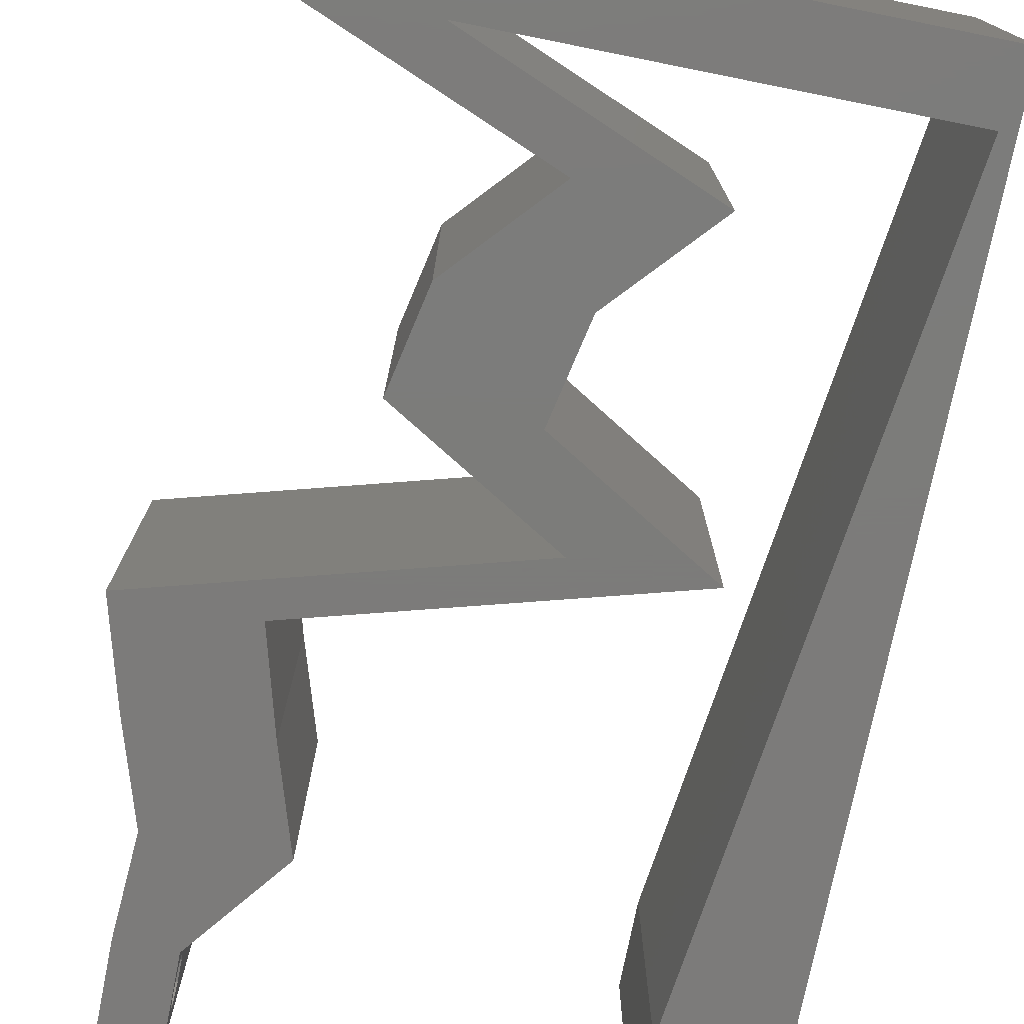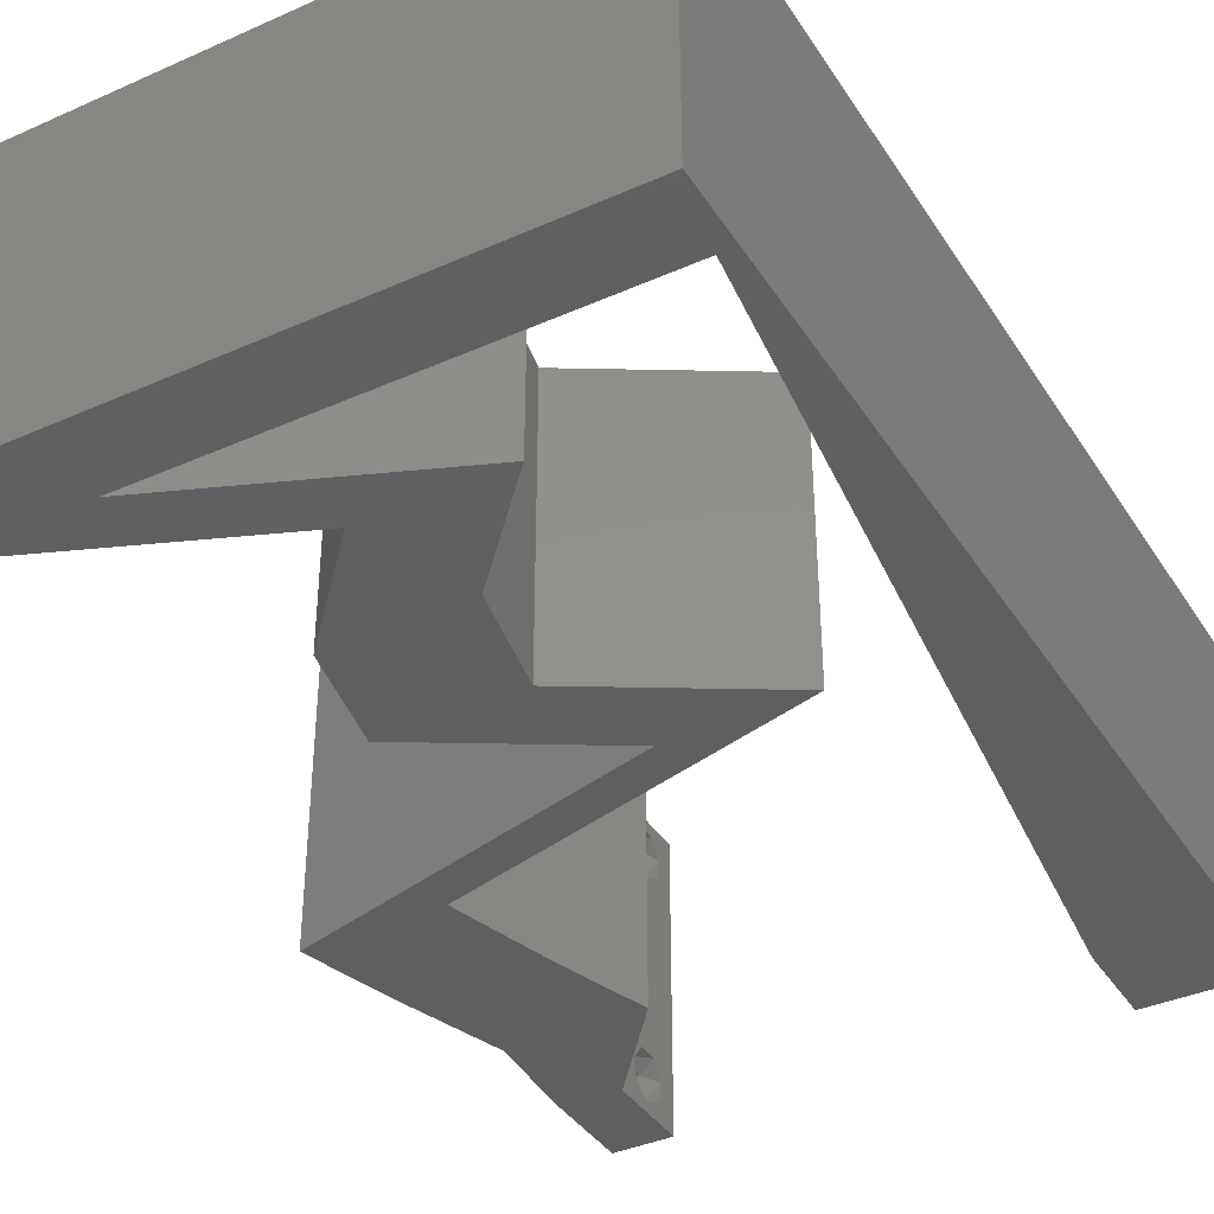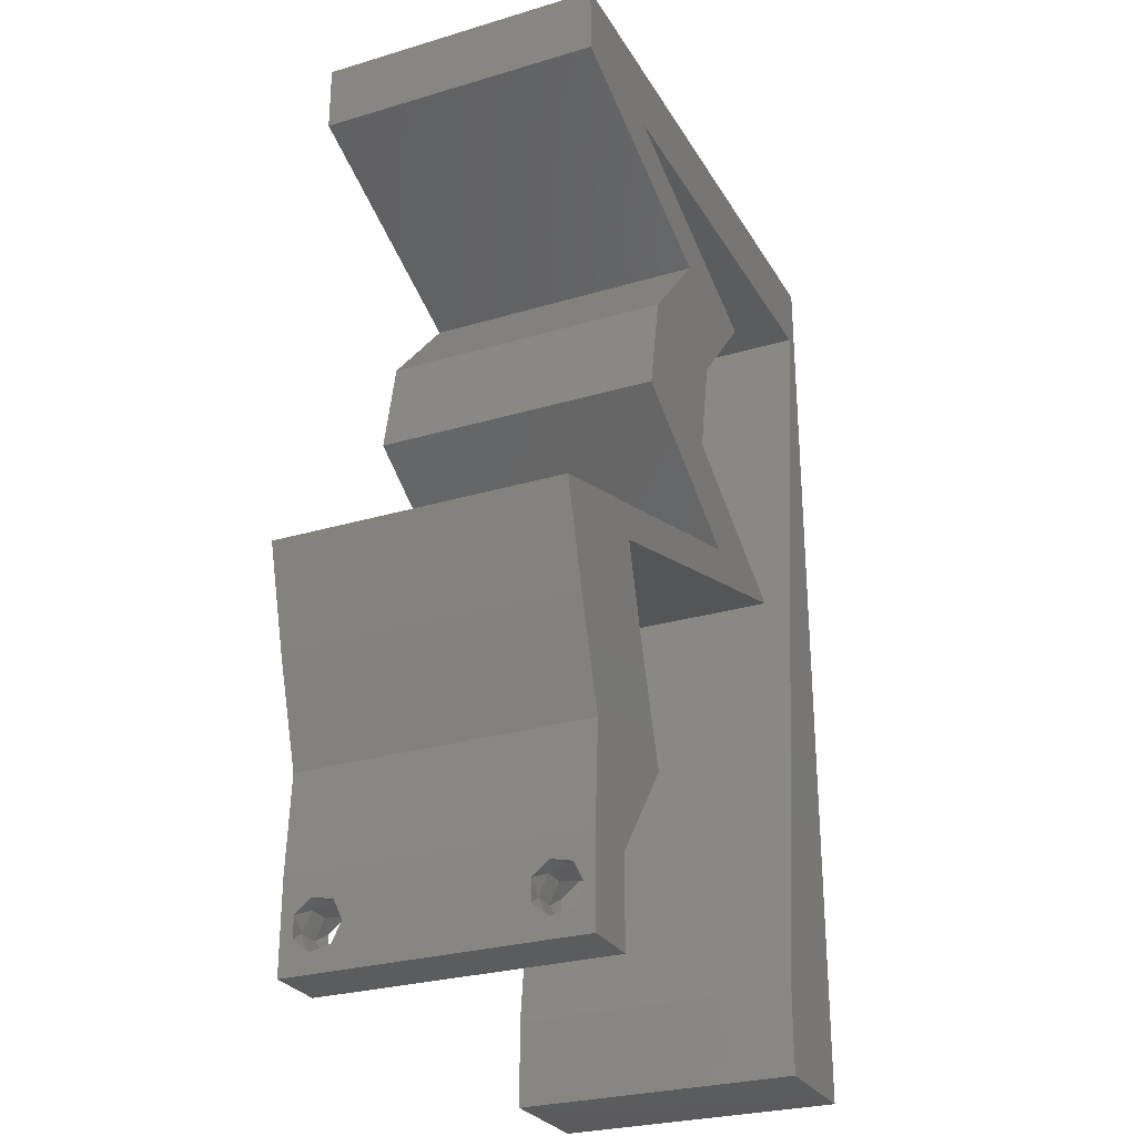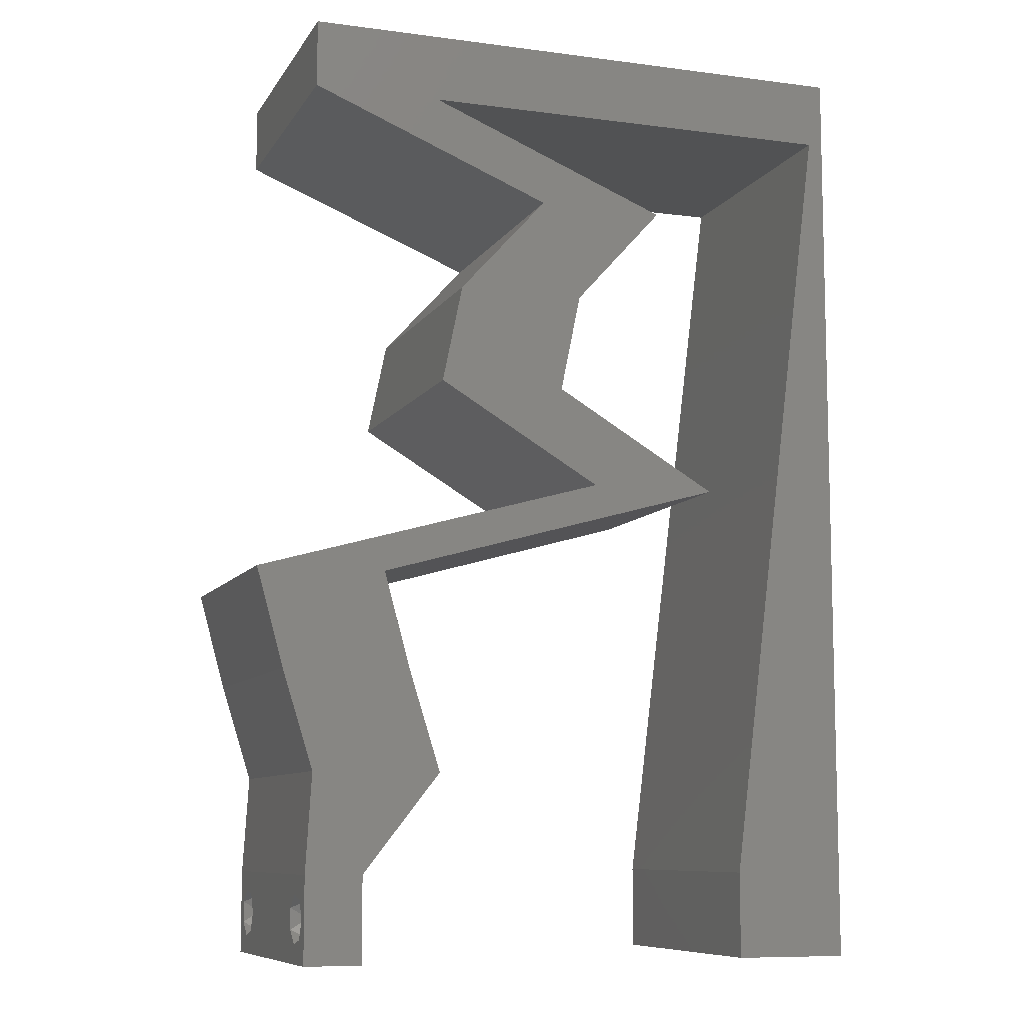
<metadata>
{"format":"stl","ext":"stl","renderer":"f3d","projection":"perspective","resolution":1024,"background":"white","views":[{"elev":-75.1,"azim":168.7,"up":"+Z"},{"elev":-38.5,"azim":-150.7,"up":"+Z"},{"elev":-27.5,"azim":114.6,"up":"+Y"},{"elev":-9.0,"azim":160.7,"up":"+Y"}]}
</metadata>
<code>
# stl→obj: 277 verts, 558 faces
v 0.04 0 0.01
v 0.04 -0.006 0.01
v 0.04 -0.003738 0.003932
v 0.04 -0.003 0.0159
v 0.04 -0.004657 0.002778
v 0.04 -0.006 0
v 0.04 -0.004329 0.00134
v 0.04 -0.001671 0.00134
v 0.04 0 0
v 0.04 -0.001343 0.002778
v 0.04 -0.003 0.0007
v 0.04 -0.002262 0.01913
v 0.04 -0.001343 0.01798
v 0.04 0 0.02
v 0.04 -0.004657 0.01798
v 0.04 -0.003738 0.01913
v 0.04 -0.006 0.02
v 0.04 -0.001671 0.01654
v 0.04 -0.004329 0.01654
v 0.04 -0.002262 0.003932
v 0.036 -0.006 0.01
v 0.036 0 0.01
v 0.036 -0.003738 0.003932
v 0.036 -0.003 0.0159
v 0.036 -0.004329 0.00134
v 0.036 -0.006 0
v 0.036 -0.004657 0.002778
v 0.036 -0.001343 0.002778
v 0.036 0 0
v 0.036 -0.001671 0.00134
v 0.036 -0.003 0.0007
v 0.036 -0.001343 0.01798
v 0.036 -0.002262 0.01913
v 0.036 0 0.02
v 0.036 -0.003738 0.01913
v 0.036 -0.004657 0.01798
v 0.036 -0.006 0.02
v 0.036 -0.004329 0.01654
v 0.036 -0.001671 0.01654
v 0.036 -0.002262 0.003932
v 0.01816 0.02532 0.02
v 0.01891 0.02763 0.02
v 0.01572 0.03108 0.02
v 0.02288 0.04835 0.02
v 0.0201 0.04144 0.02
v 0.02436 0.04013 0.02
v 0 -0.006 0.02
v 0.008 -0.006 0.02
v 0.004 -0.002172 0.02
v 0.004 0.00511 0.02
v 0 0 0.02
v 0.008 0 0.02
v 0.03 0.06 0.02
v 0.031 0.05525 0.02
v 0.03449 0.05646 0.02
v 0.03058 0.006907 0.02
v 0.03958 0.006907 0.02
v 0.03676 0.0114 0.02
v 0.006611 0.01105 0.02
v 0 0.012 0.02
v 0.03465 0.02072 0.02
v 0.03275 0.01381 0.02
v 0.03762 0.01618 0.02
v 0.02471 0.03108 0.02
v 0.03052 0.03453 0.02
v 0.02607 0.03608 0.02
v 0.04175 0.01381 0.02
v 0.04365 0.02072 0.02
v 0.02152 0.03453 0.02
v 0.04 0.05525 0.02
v 0.04 0.06 0.02
v 0.0291 0.04144 0.02
v 0.038 -0.003 0.02
v 0.001055 0.05525 0.02
v 0 0.06 0.02
v 0 0.048 0.02
v 0.002444 0.0442 0.02
v 0 0.036 0.02
v 0.01 0.06 0.02
v 0.03144 0.0518 0.02
v 0.01388 0.04835 0.02
v 0.02244 0.0518 0.02
v 0.02716 0.02532 0.02
v 0.02641 0.02302 0.02
v 0.0354 0.02302 0.02
v 0.009916 0.02763 0.02
v 0.02102 0.05525 0.02
v 0.01104 0.05525 0.02
v 0.005222 0.0221 0.02
v 0 0.024 0.02
v 0.003833 0.03315 0.02
v 0.02 0.06 0.02
v 0 -0.006 0.01
v 0 -0.003 0.015
v 0 0 0.01
v 0 -0.006 0
v 0 -0.003 0.005
v 0 0 0
v 0.004 -0.006 0.015
v 0.008 -0.006 0.01
v 0.004 -0.006 0.005
v 0.008 -0.006 0
v 0 0.009 0.0114
v 0 0.06 0
v 0 0.051 0.0086
v 0 0.06 0.01
v 0 0.048 0
v 0 0.0415 0.009767
v 0 0.03 0.01
v 0 0.036 0
v 0 0.024 0
v 0 0.0185 0.01023
v 0 0.012 0
v 0 0.005337 0.005128
v 0 0.05466 0.01487
v 0.01816 0.02532 0
v 0.01572 0.03108 0
v 0.01891 0.02763 0
v 0.02288 0.04835 0
v 0.02436 0.04013 0
v 0.0201 0.04144 0
v 0.004 -0.002172 0
v 0.004 0.00511 0
v 0.008 0 0
v 0.03 0.06 0
v 0.03449 0.05646 0
v 0.031 0.05525 0
v 0.03058 0.006907 0
v 0.03676 0.0114 0
v 0.03958 0.006907 0
v 0.006611 0.01105 0
v 0.03465 0.02072 0
v 0.03762 0.01618 0
v 0.03275 0.01381 0
v 0.02471 0.03108 0
v 0.02607 0.03608 0
v 0.03052 0.03453 0
v 0.04175 0.01381 0
v 0.04365 0.02072 0
v 0.02152 0.03453 0
v 0.04 0.05525 0
v 0.04 0.06 0
v 0.0291 0.04144 0
v 0.038 -0.003 0
v 0.001055 0.05525 0
v 0.002444 0.0442 0
v 0.01 0.06 0
v 0.03144 0.0518 0
v 0.01388 0.04835 0
v 0.02244 0.0518 0
v 0.02641 0.02302 0
v 0.02716 0.02532 0
v 0.0354 0.02302 0
v 0.009916 0.02763 0
v 0.02102 0.05525 0
v 0.01104 0.05525 0
v 0.005222 0.0221 0
v 0.003833 0.03315 0
v 0.02 0.06 0
v 0.008 0 0.01
v 0.008 -0.003 0.015
v 0.008 -0.003 0.005
v 0.015 0.06 0.01134
v 0.025 0.06 0.008977
v 0.006575 0.06 0.007337
v 0.03344 0.06 0.01273
v 0.04 0.06 0.01
v 0.03407 0.06 0.005945
v 0.005798 0.06 0.01422
v 0.04 0.05525 0.01
v 0.04 0.05763 0.005
v 0.04 0.05763 0.015
v 0.03302 0.05244 0.007685
v 0.02288 0.04835 0.01
v 0.0292 0.0509 0.01321
v 0.03479 0.05315 0.01422
v 0.02716 0.05007 0.005
v 0.02599 0.04489 0.015
v 0.0291 0.04144 0.01
v 0.02599 0.04489 0.005
v 0.02981 0.03799 0.015
v 0.03052 0.03453 0.01
v 0.02981 0.03799 0.005
v 0.01891 0.02763 0.01
v 0.02274 0.02991 0.015
v 0.02646 0.03212 0.015
v 0.02274 0.02991 0.005
v 0.02646 0.03212 0.005
v 0.02469 0.03106 0.01
v 0.03128 0.02417 0.01249
v 0.02466 0.02602 0.01356
v 0.04365 0.02072 0.01
v 0.0379 0.02232 0.01356
v 0.02537 0.02582 0.006906
v 0.03719 0.02252 0.006906
v 0.03128 0.02417 0.005385
v 0.0427 0.01727 0.015
v 0.04175 0.01381 0.01
v 0.0427 0.01727 0.005
v 0.04066 0.01036 0.015
v 0.03958 0.006907 0.01
v 0.04066 0.01036 0.005
v 0.03979 0.003453 0.015
v 0.03979 0.003453 0.005
v 0.03329 0.003453 0.015
v 0.03058 0.006907 0.01
v 0.03329 0.003453 0.005
v 0.03167 0.01036 0.015
v 0.03275 0.01381 0.01
v 0.03167 0.01036 0.005
v 0.0337 0.01727 0.015
v 0.03465 0.02072 0.01
v 0.0337 0.01727 0.005
v 0.02228 0.02417 0.01249
v 0.02891 0.02232 0.01356
v 0.009916 0.02763 0.01
v 0.01566 0.02602 0.01356
v 0.0282 0.02252 0.006906
v 0.01637 0.02582 0.006906
v 0.02228 0.02417 0.005385
v 0.02152 0.03453 0.01
v 0.01769 0.03225 0.015
v 0.01398 0.03004 0.015
v 0.01769 0.03225 0.005
v 0.01398 0.03004 0.005
v 0.01575 0.0311 0.01
v 0.02081 0.03799 0.015
v 0.0201 0.04144 0.01
v 0.02081 0.03799 0.005
v 0.01699 0.04489 0.015
v 0.01388 0.04835 0.01
v 0.01699 0.04489 0.005
v 0.02086 0.05116 0.007685
v 0.031 0.05525 0.01
v 0.02468 0.0527 0.01321
v 0.01909 0.05045 0.01422
v 0.02672 0.05353 0.005
v 0.01603 0.05525 0.01095
v 0.02444 0.05525 0.007279
v 0.007621 0.05525 0.007279
v 0.001055 0.05525 0.01
v 0.006966 0.05525 0.01406
v 0.02509 0.05525 0.01406
v 0.006953 0.008331 0.01185
v 0.002102 0.04692 0.008149
v 0.005858 0.01704 0.01036
v 0.003198 0.03821 0.009748
v 0.004528 0.02763 0.01002
v 0.0385 -0.002262 0.01607
v 0.0375 -0.003738 0.01607
v 0.03712 -0.002262 0.01607
v 0.03888 -0.003738 0.01607
v 0.03873 -0.001671 0.01866
v 0.03727 -0.001343 0.01722
v 0.03875 -0.001343 0.01722
v 0.03727 -0.003 0.0193
v 0.03875 -0.003 0.0193
v 0.03725 -0.001671 0.01866
v 0.03802 -0.004336 0.01865
v 0.03915 -0.004329 0.01866
v 0.03873 -0.004657 0.01722
v 0.03725 -0.004657 0.01722
v 0.03686 -0.004326 0.01866
v 0.038 -0.003744 0.0008712
v 0.03727 -0.002262 0.0008684
v 0.03874 -0.002242 0.0008785
v 0.03914 -0.003734 0.0008667
v 0.03873 -0.001343 0.002022
v 0.03727 -0.001671 0.00346
v 0.03725 -0.001343 0.002022
v 0.03727 -0.004329 0.00346
v 0.03873 -0.003 0.0041
v 0.03875 -0.004329 0.00346
v 0.03875 -0.001671 0.00346
v 0.03725 -0.003 0.0041
v 0.03739 -0.004655 0.002013
v 0.03882 -0.004657 0.002022
f 1 2 3
f 1 4 2
f 5 6 7
f 8 9 10
f 8 11 9
f 6 11 7
f 12 13 14
f 15 16 17
f 16 14 17
f 12 14 16
f 6 9 11
f 5 2 6
f 14 18 1
f 13 18 14
f 2 19 17
f 19 15 17
f 9 1 10
f 1 18 4
f 4 19 2
f 20 1 3
f 10 1 20
f 3 2 5
f 21 22 23
f 24 22 21
f 25 26 27
f 28 29 30
f 30 29 31
f 31 26 25
f 32 33 34
f 35 36 37
f 37 34 35
f 37 36 38
f 35 34 33
f 34 39 32
f 29 26 31
f 27 26 21
f 37 38 21
f 34 22 39
f 22 29 28
f 21 38 24
f 39 22 24
f 21 23 27
f 23 22 40
f 40 22 28
f 41 42 43
f 44 45 46
f 47 48 49
f 50 51 49
f 52 50 49
f 53 54 55
f 56 57 58
f 59 60 50
f 61 62 63
f 64 65 66
f 67 68 63
f 45 69 46
f 62 56 58
f 70 71 55
f 65 72 66
f 69 66 46
f 37 17 73
f 69 64 66
f 14 34 73
f 51 47 49
f 48 52 49
f 57 67 58
f 66 72 46
f 67 63 58
f 63 62 58
f 60 51 50
f 74 75 76
f 71 53 55
f 17 14 73
f 34 37 73
f 76 77 74
f 52 59 50
f 76 78 77
f 74 79 75
f 80 70 55
f 72 44 46
f 81 45 44
f 81 44 82
f 44 80 82
f 64 69 42
f 42 69 43
f 83 42 84
f 84 42 41
f 61 68 85
f 68 61 63
f 14 57 34
f 34 57 56
f 83 61 85
f 61 83 84
f 86 41 43
f 54 53 87
f 80 54 82
f 54 80 55
f 79 74 88
f 60 89 90
f 59 89 60
f 78 90 91
f 90 89 91
f 77 78 91
f 92 79 88
f 53 92 87
f 87 92 88
f 93 94 95
f 51 94 47
f 96 97 98
f 95 97 93
f 47 94 93
f 95 94 51
f 93 97 96
f 98 97 95
f 48 99 100
f 93 99 47
f 96 101 93
f 100 101 102
f 47 99 48
f 100 99 93
f 102 101 96
f 93 101 100
f 51 103 95
f 104 105 106
f 107 105 104
f 60 103 51
f 108 109 78
f 110 109 108
f 110 108 107
f 78 109 90
f 111 109 110
f 112 109 111
f 90 112 60
f 76 108 78
f 113 112 111
f 90 109 112
f 98 114 113
f 75 115 76
f 76 105 108
f 113 103 112
f 113 114 103
f 76 115 105
f 112 103 60
f 108 105 107
f 106 115 75
f 95 114 98
f 103 114 95
f 105 115 106
f 116 117 118
f 119 120 121
f 96 122 102
f 123 122 98
f 124 122 123
f 125 126 127
f 128 129 130
f 131 123 113
f 132 133 134
f 135 136 137
f 138 133 139
f 121 120 140
f 134 129 128
f 141 126 142
f 137 136 143
f 140 120 136
f 26 144 6
f 140 136 135
f 9 144 29
f 98 122 96
f 102 122 124
f 130 129 138
f 136 120 143
f 138 129 133
f 133 129 134
f 113 123 98
f 145 107 104
f 142 126 125
f 6 144 9
f 29 144 26
f 107 145 146
f 124 123 131
f 107 146 110
f 104 147 145
f 148 126 141
f 143 120 119
f 149 119 121
f 149 150 119
f 119 150 148
f 135 118 140
f 118 117 140
f 151 118 152
f 116 118 151
f 153 139 132
f 139 133 132
f 9 29 130
f 29 128 130
f 152 153 132
f 132 151 152
f 154 117 116
f 127 155 125
f 148 150 127
f 127 126 148
f 147 156 145
f 111 157 113
f 157 131 113
f 110 158 111
f 158 157 111
f 146 158 110
f 159 156 147
f 125 155 159
f 155 156 159
f 160 161 100
f 48 161 52
f 124 162 102
f 100 162 160
f 52 161 160
f 100 161 48
f 102 162 100
f 160 162 124
f 147 163 159
f 53 164 92
f 163 164 159
f 92 164 163
f 147 165 163
f 53 166 164
f 159 164 125
f 92 163 79
f 104 165 147
f 106 165 104
f 71 166 53
f 167 166 71
f 164 168 125
f 163 169 79
f 166 168 164
f 165 169 163
f 125 168 142
f 142 168 167
f 75 169 106
f 79 169 75
f 106 169 165
f 167 168 166
f 170 171 167
f 167 172 170
f 70 172 71
f 142 171 141
f 71 172 167
f 170 172 70
f 167 171 142
f 141 171 170
f 141 173 148
f 170 173 141
f 174 175 44
f 44 175 80
f 70 176 170
f 119 177 174
f 80 176 70
f 148 177 119
f 174 177 175
f 175 177 173
f 176 173 170
f 173 177 148
f 176 175 173
f 80 175 176
f 44 178 174
f 179 178 72
f 174 180 119
f 143 180 179
f 72 178 44
f 174 178 179
f 119 180 143
f 179 180 174
f 179 181 182
f 65 181 72
f 143 183 137
f 182 183 179
f 72 181 179
f 182 181 65
f 179 183 143
f 137 183 182
f 184 185 42
f 65 186 182
f 118 187 184
f 182 188 137
f 64 186 65
f 42 185 64
f 137 188 135
f 135 187 118
f 64 185 186
f 188 187 135
f 188 189 187
f 185 189 186
f 186 189 182
f 182 189 188
f 184 189 185
f 187 189 184
f 85 190 83
f 42 191 184
f 192 193 68
f 184 194 118
f 139 195 192
f 68 193 85
f 83 191 42
f 118 194 152
f 153 195 139
f 190 195 196
f 196 194 190
f 193 195 190
f 190 194 191
f 152 196 153
f 190 191 83
f 85 193 190
f 196 195 153
f 152 194 196
f 191 194 184
f 192 195 193
f 67 197 68
f 192 197 198
f 139 199 138
f 198 199 192
f 68 197 192
f 198 197 67
f 192 199 139
f 138 199 198
f 57 200 67
f 198 200 201
f 138 202 130
f 201 202 198
f 67 200 198
f 201 200 57
f 198 202 138
f 130 202 201
f 201 203 1
f 14 203 57
f 130 204 9
f 1 204 201
f 57 203 201
f 1 203 14
f 201 204 130
f 9 204 1
f 2 17 37
f 21 2 37
f 26 6 2
f 26 2 21
f 34 205 22
f 206 205 56
f 22 207 29
f 128 207 206
f 56 205 34
f 22 205 206
f 206 207 22
f 29 207 128
f 62 208 56
f 206 208 209
f 128 210 134
f 209 210 206
f 56 208 206
f 209 208 62
f 206 210 128
f 134 210 209
f 61 211 62
f 209 211 212
f 134 213 132
f 212 213 209
f 62 211 209
f 212 211 61
f 209 213 134
f 132 213 212
f 41 214 84
f 61 215 212
f 216 217 86
f 212 218 132
f 154 219 216
f 86 217 41
f 84 215 61
f 132 218 151
f 116 219 154
f 214 219 220
f 220 218 214
f 217 219 214
f 214 218 215
f 151 220 116
f 41 217 214
f 214 215 84
f 220 219 116
f 151 218 220
f 215 218 212
f 216 219 217
f 221 222 69
f 86 223 216
f 140 224 221
f 216 225 154
f 43 223 86
f 69 222 43
f 117 224 140
f 154 225 117
f 43 222 223
f 225 224 117
f 225 226 224
f 222 226 223
f 223 226 216
f 221 226 222
f 224 226 221
f 216 226 225
f 221 227 228
f 45 227 69
f 140 229 121
f 228 229 221
f 69 227 221
f 228 227 45
f 221 229 140
f 121 229 228
f 45 230 228
f 231 230 81
f 228 232 121
f 149 232 231
f 81 230 45
f 228 230 231
f 121 232 149
f 231 232 228
f 149 233 150
f 231 233 149
f 234 235 54
f 54 235 82
f 81 236 231
f 127 237 234
f 82 236 81
f 150 237 127
f 234 237 235
f 235 237 233
f 236 233 231
f 233 237 150
f 236 235 233
f 82 235 236
f 155 238 156
f 155 239 238
f 238 240 156
f 88 238 87
f 156 240 145
f 127 239 155
f 145 240 241
f 234 239 127
f 88 242 238
f 238 243 87
f 238 242 240
f 239 243 238
f 54 243 234
f 241 242 74
f 74 242 88
f 87 243 54
f 240 242 241
f 234 243 239
f 131 244 124
f 77 245 74
f 59 246 89
f 146 247 158
f 247 248 158
f 158 248 157
f 246 248 89
f 157 248 246
f 241 245 145
f 160 244 52
f 145 245 146
f 52 244 59
f 89 248 91
f 91 248 247
f 157 246 131
f 91 247 77
f 246 244 131
f 247 245 77
f 59 244 246
f 146 245 247
f 74 245 241
f 124 244 160
f 24 4 249
f 4 24 250
f 24 249 251
f 4 250 252
f 253 254 255
f 256 253 257
f 254 253 258
f 253 256 258
f 259 256 257
f 259 257 260
f 254 249 255
f 261 250 262
f 256 259 263
f 249 254 251
f 250 261 252
f 261 262 259
f 13 12 253
f 35 33 256
f 32 39 254
f 15 19 261
f 253 12 257
f 13 253 255
f 256 33 258
f 32 254 258
f 18 13 255
f 12 16 257
f 38 36 262
f 33 32 258
f 249 18 255
f 250 38 262
f 261 259 260
f 259 262 263
f 15 261 260
f 35 256 263
f 262 36 263
f 254 39 251
f 261 19 252
f 257 16 260
f 24 38 250
f 4 18 249
f 39 24 251
f 19 4 252
f 36 35 263
f 16 15 260
f 11 31 264
f 31 11 265
f 265 11 266
f 11 264 267
f 268 269 270
f 271 272 273
f 269 268 274
f 272 271 275
f 269 272 275
f 272 269 274
f 265 268 270
f 268 265 266
f 264 25 276
f 271 273 276
f 276 273 277
f 31 25 264
f 25 27 276
f 27 271 276
f 40 28 269
f 20 3 272
f 8 10 268
f 27 23 271
f 269 28 270
f 272 3 273
f 20 272 274
f 40 269 275
f 271 23 275
f 268 10 274
f 28 30 270
f 3 5 273
f 10 20 274
f 23 40 275
f 30 31 265
f 30 265 270
f 264 276 277
f 273 5 277
f 5 7 277
f 8 268 266
f 264 277 267
f 277 7 267
f 11 8 266
f 7 11 267

</code>
